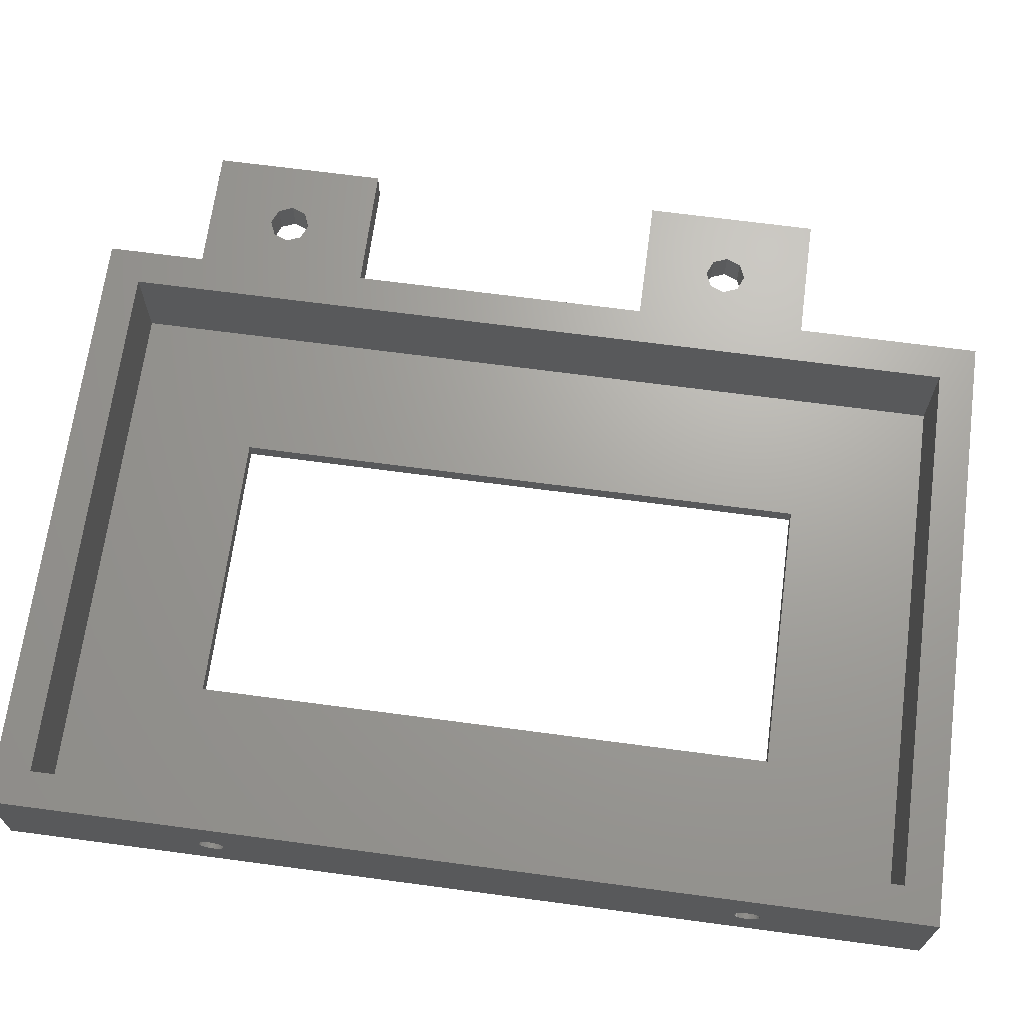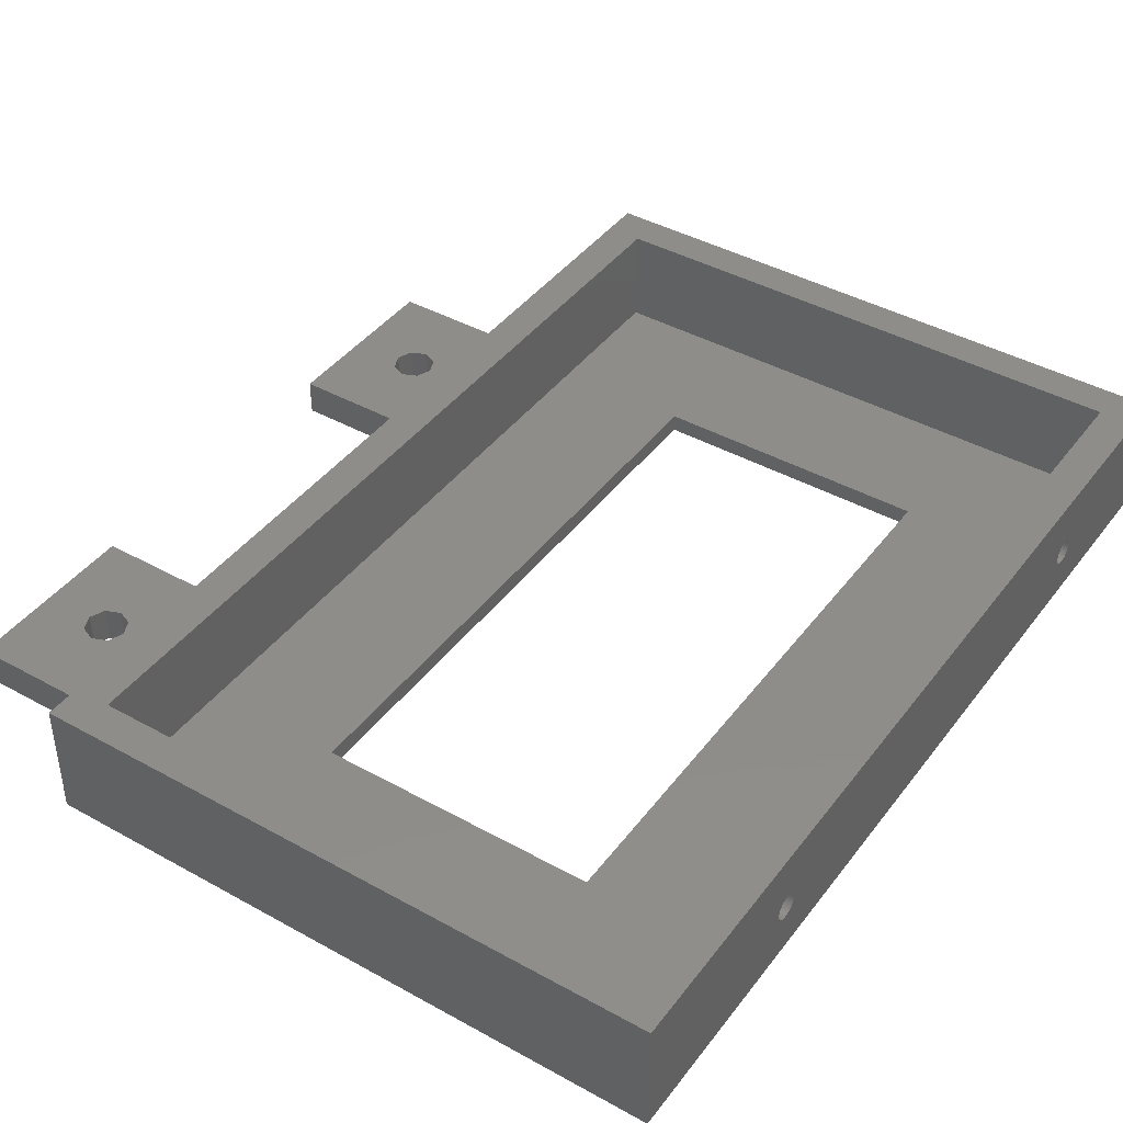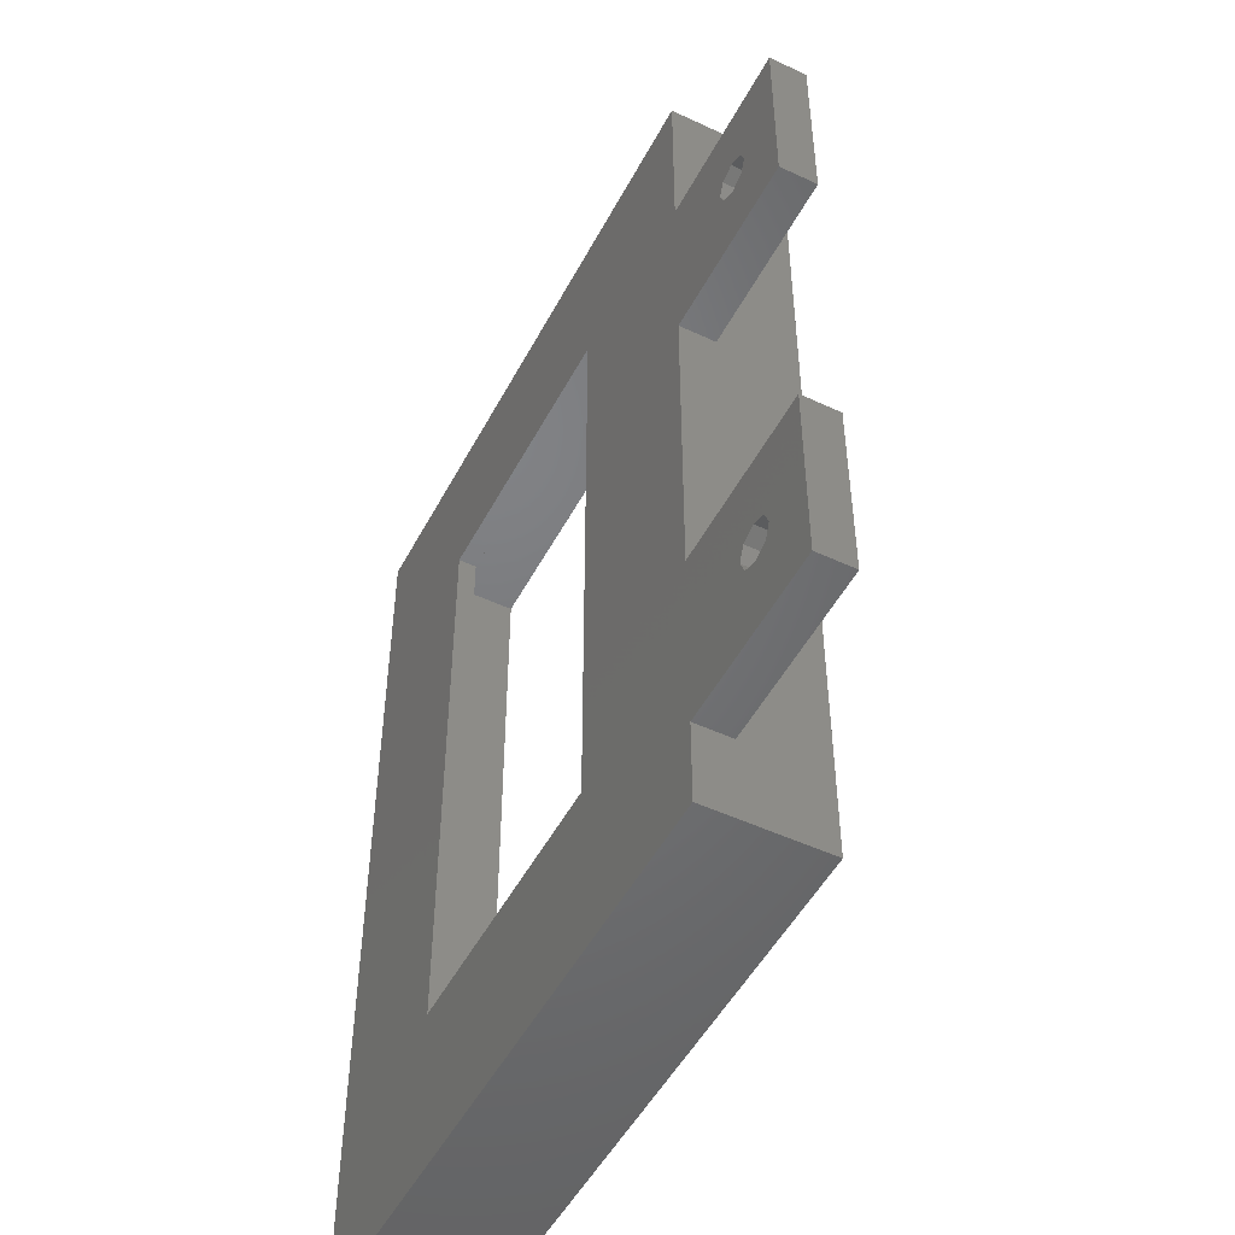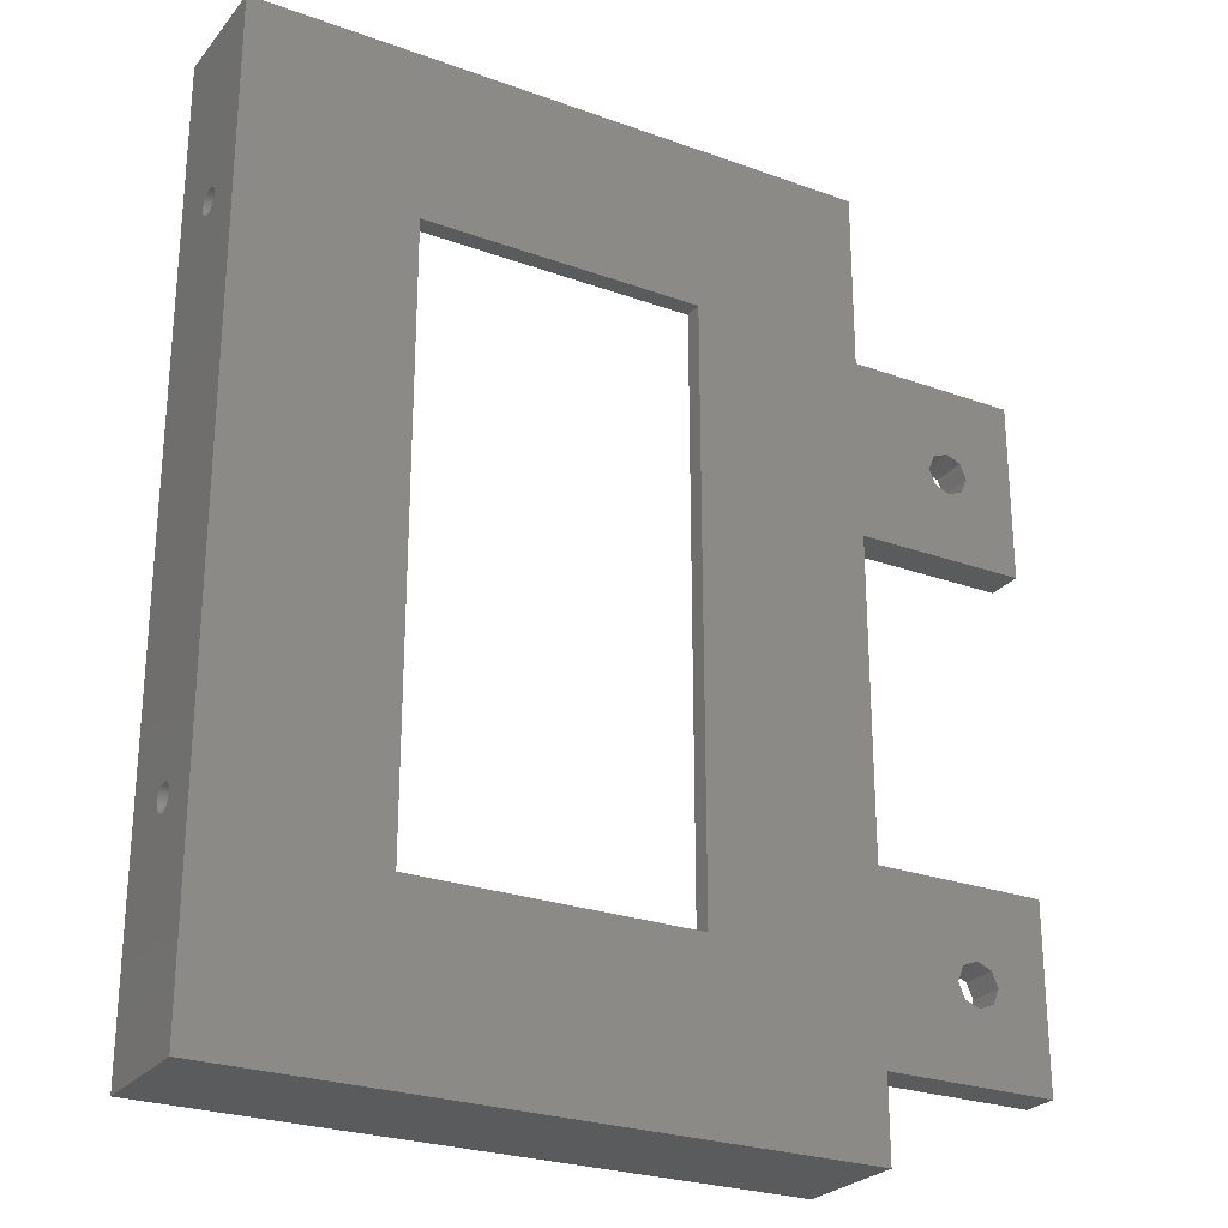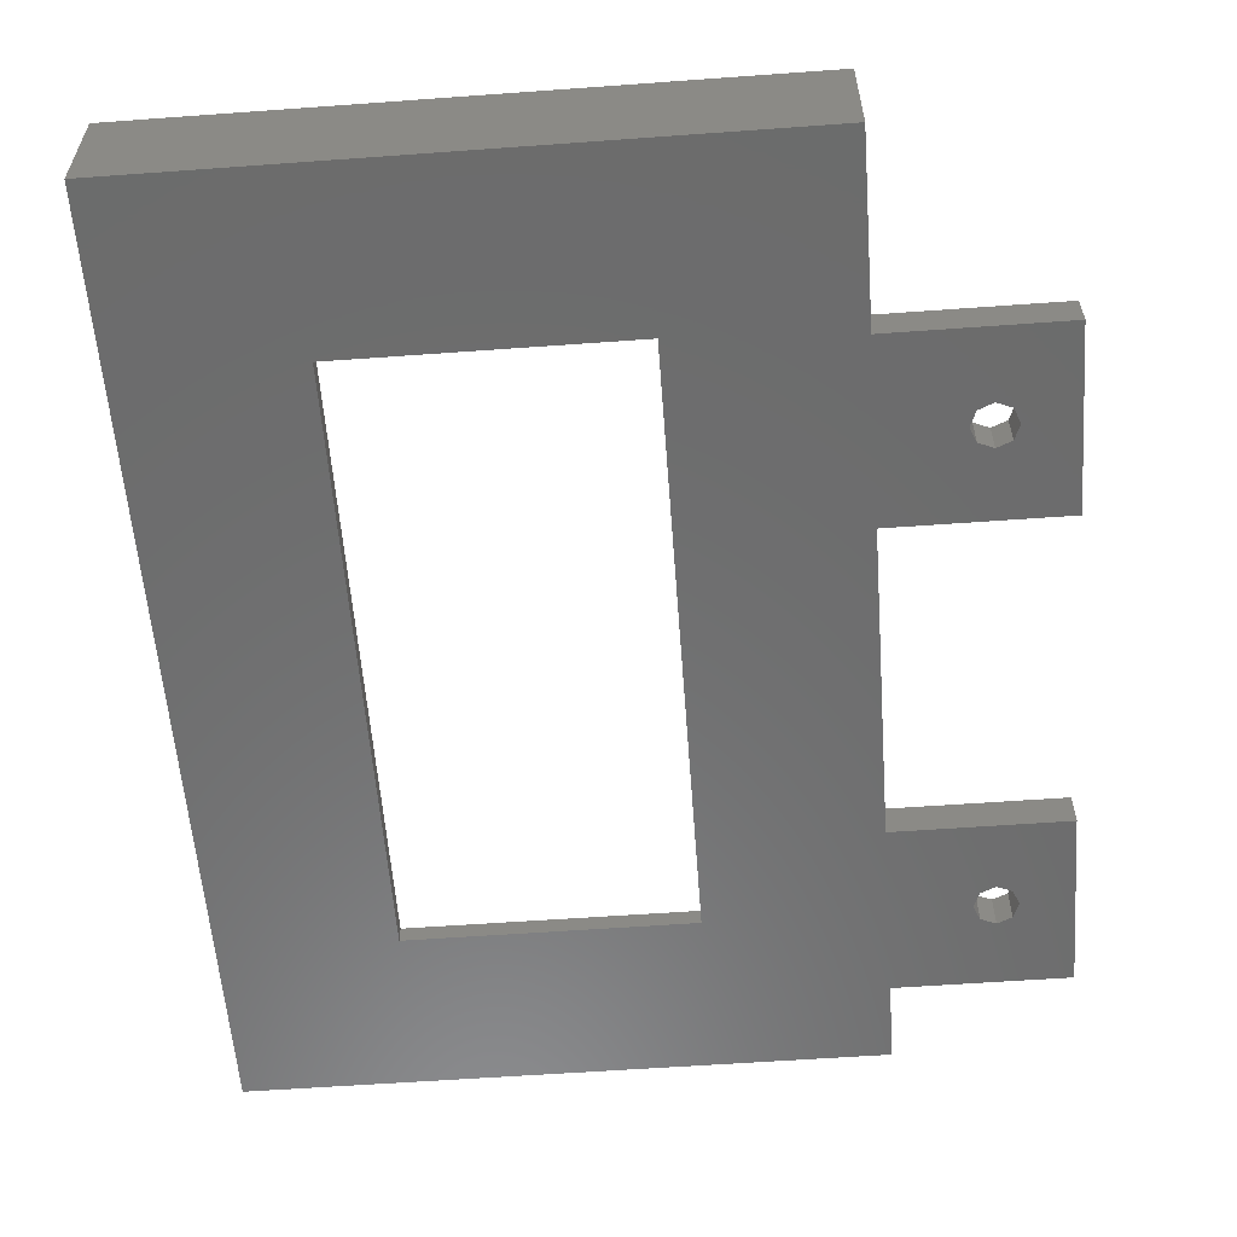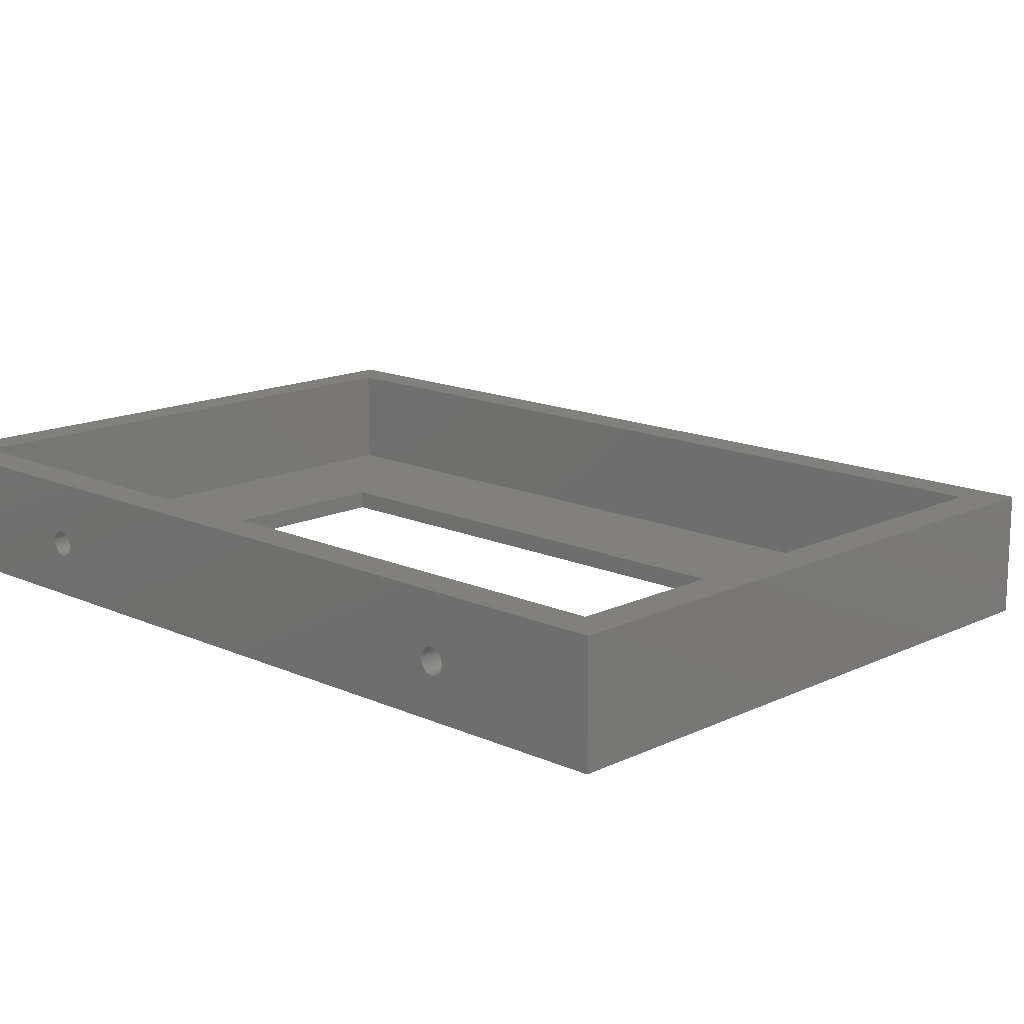
<metadata>
{"format":"stl","ext":"stl","renderer":"f3d","projection":"perspective","resolution":1024,"background":"white","views":[{"elev":68.0,"azim":97.6,"up":"+Z"},{"elev":41.8,"azim":33.8,"up":"+Z"},{"elev":-50.3,"azim":-117.2,"up":"+Y"},{"elev":-25.9,"azim":150.1,"up":"+Y"},{"elev":-58.3,"azim":-175.7,"up":"+Z"},{"elev":14.7,"azim":134.1,"up":"+Z"}]}
</metadata>
<code>
# stl→obj: 192 verts, 400 faces
v 65 100 13
v 65 81.39 6.146
v 65 100 0
v 65 81.33 6.433
v 65 81.21 6.7
v 65 81.04 6.937
v 65 80.82 7.133
v 65 80.57 7.279
v 65 80.29 7.369
v 65 80 7.4
v 65 79.71 7.369
v 65 78.61 6.146
v 65 21.39 6.146
v 65 78.61 5.854
v 65 78.67 6.433
v 65 21.33 6.433
v 65 78.79 6.7
v 65 21.21 6.7
v 65 78.96 6.937
v 65 21.04 6.937
v 65 79.18 7.133
v 65 20.82 7.133
v 65 79.43 7.279
v 65 20.57 7.279
v 65 20.29 7.369
v 65 -4 13
v 65 -4 0
v 65 18.61 6.146
v 65 18.67 6.433
v 65 18.79 6.7
v 65 18.96 6.937
v 65 19.18 7.133
v 65 19.43 7.279
v 65 19.71 7.369
v 65 20 7.4
v 65 81.39 5.854
v 65 81.33 5.567
v 65 81.21 5.3
v 65 81.04 5.063
v 65 80.82 4.867
v 65 80.57 4.721
v 65 80.29 4.631
v 65 80 4.6
v 65 79.71 4.631
v 65 21.39 5.854
v 65 78.67 5.567
v 65 21.33 5.567
v 65 78.79 5.3
v 65 21.21 5.3
v 65 78.96 5.063
v 65 21.04 5.063
v 65 79.18 4.867
v 65 20.82 4.867
v 65 79.43 4.721
v 65 20.57 4.721
v 65 20.29 4.631
v 65 20 4.6
v 65 18.61 5.854
v 65 18.67 5.567
v 65 18.79 5.3
v 65 18.96 5.063
v 65 19.18 4.867
v 65 19.71 4.631
v 65 19.43 4.721
v 61 96 13
v 0 96 13
v -4 100 13
v 0 0 13
v 61 0 13
v -4 -4 13
v -4 60 0
v -12.65 70 0
v -4 80 0
v -13.34 68.34 0
v -15 67.65 0
v -23 60 0
v -16.66 68.34 0
v -17.35 70 0
v -4 5 0
v -12.65 15 0
v -4 25 0
v -13.34 13.34 0
v -15 12.65 0
v -23 5 0
v -16.66 13.34 0
v -17.35 15 0
v -13.34 16.66 0
v -15 17.35 0
v -23 25 0
v -16.66 16.66 0
v -13.34 71.66 0
v -15 72.35 0
v -23 80 0
v -16.66 71.66 0
v 46 15 0
v 15 15 0
v -4 -4 0
v 46 81 0
v 15 81 0
v -4 100 0
v -4 5 4
v -4 60 4
v -4 80 4
v -4 25 4
v -12.65 15 4
v -13.34 16.66 4
v -15 17.35 4
v -23 25 4
v -16.66 16.66 4
v -17.35 15 4
v -13.34 13.34 4
v -15 12.65 4
v -23 5 4
v -16.66 13.34 4
v -12.65 70 4
v -13.34 71.66 4
v -15 72.35 4
v -23 80 4
v -16.66 71.66 4
v -17.35 70 4
v -13.34 68.34 4
v -15 67.65 4
v -23 60 4
v -16.66 68.34 4
v 61 81.39 6.146
v 61 96 2
v 61 81.39 5.854
v 61 81.33 5.567
v 61 81.21 5.3
v 61 81.04 5.063
v 61 80.82 4.867
v 61 80.57 4.721
v 61 80.29 4.631
v 61 80 4.6
v 61 79.71 4.631
v 61 78.61 5.854
v 61 21.39 5.854
v 61 78.61 6.146
v 61 78.67 5.567
v 61 21.33 5.567
v 61 78.79 5.3
v 61 21.21 5.3
v 61 78.96 5.063
v 61 21.04 5.063
v 61 79.18 4.867
v 61 20.82 4.867
v 61 79.43 4.721
v 61 20.57 4.721
v 61 20.29 4.631
v 61 20 4.6
v 61 18.61 5.854
v 61 0 2
v 61 18.61 6.146
v 61 18.67 5.567
v 61 18.79 5.3
v 61 18.96 5.063
v 61 19.18 4.867
v 61 19.43 4.721
v 61 19.71 4.631
v 61 81.33 6.433
v 61 81.21 6.7
v 61 81.04 6.937
v 61 80.82 7.133
v 61 80.57 7.279
v 61 80.29 7.369
v 61 80 7.4
v 61 79.71 7.369
v 61 20.29 7.369
v 61 79.43 7.279
v 61 21.39 6.146
v 61 78.67 6.433
v 61 21.33 6.433
v 61 78.79 6.7
v 61 21.21 6.7
v 61 78.96 6.937
v 61 21.04 6.937
v 61 79.18 7.133
v 61 20.82 7.133
v 61 20.57 7.279
v 61 20 7.4
v 61 18.67 6.433
v 61 18.79 6.7
v 61 18.96 6.937
v 61 19.18 7.133
v 61 19.43 7.279
v 61 19.71 7.369
v 46 81 2
v 15 81 2
v 0 96 2
v 15 15 2
v 46 15 2
v 0 0 2
f 1 2 3
f 1 4 2
f 1 5 4
f 1 6 5
f 1 7 6
f 1 8 7
f 1 9 8
f 1 10 9
f 1 11 10
f 12 13 14
f 15 13 12
f 16 15 17
f 18 17 19
f 20 19 21
f 22 21 23
f 24 23 11
f 25 11 1
f 15 16 13
f 17 18 16
f 19 20 18
f 21 22 20
f 23 24 22
f 11 25 24
f 26 25 1
f 27 28 26
f 29 26 28
f 30 26 29
f 31 26 30
f 32 26 31
f 33 26 32
f 34 26 33
f 35 26 34
f 25 26 35
f 36 3 2
f 37 3 36
f 38 3 37
f 39 3 38
f 40 3 39
f 41 3 40
f 42 3 41
f 43 3 42
f 44 3 43
f 45 14 13
f 14 45 46
f 47 46 45
f 46 47 48
f 49 48 47
f 48 49 50
f 51 50 49
f 50 51 52
f 53 52 51
f 52 53 54
f 55 54 53
f 54 55 44
f 56 44 55
f 44 56 3
f 27 56 57
f 28 27 58
f 58 27 59
f 59 27 60
f 60 27 61
f 61 27 62
f 56 27 3
f 63 27 57
f 64 27 63
f 62 27 64
f 1 65 26
f 1 66 65
f 66 67 68
f 67 66 1
f 69 26 65
f 68 26 69
f 68 70 26
f 70 68 67
f 71 72 73
f 71 74 72
f 71 75 74
f 76 75 71
f 77 76 78
f 75 76 77
f 79 80 81
f 79 82 80
f 79 83 82
f 84 83 79
f 85 84 86
f 83 84 85
f 87 81 80
f 88 81 87
f 89 88 90
f 89 86 84
f 88 89 81
f 86 89 90
f 91 73 72
f 92 73 91
f 93 92 94
f 93 78 76
f 92 93 73
f 78 93 94
f 27 95 3
f 27 96 95
f 79 96 97
f 97 96 27
f 98 3 95
f 99 3 98
f 81 96 79
f 71 96 81
f 96 71 99
f 73 99 71
f 100 99 73
f 99 100 3
f 79 97 101
f 71 81 102
f 103 100 73
f 100 103 67
f 102 67 103
f 104 102 81
f 70 102 104
f 70 104 101
f 102 70 67
f 70 101 97
f 3 67 1
f 67 3 100
f 97 26 70
f 26 97 27
f 104 105 101
f 104 106 105
f 104 107 106
f 108 107 104
f 109 108 110
f 107 108 109
f 111 101 105
f 112 101 111
f 113 112 114
f 113 110 108
f 112 113 101
f 110 113 114
f 84 108 89
f 108 84 113
f 81 108 104
f 108 81 89
f 84 101 113
f 101 84 79
f 103 115 102
f 103 116 115
f 103 117 116
f 118 117 103
f 119 118 120
f 117 118 119
f 121 102 115
f 122 102 121
f 123 122 124
f 123 120 118
f 122 123 102
f 120 123 124
f 76 118 93
f 118 76 123
f 73 118 103
f 118 73 93
f 76 102 123
f 102 76 71
f 75 124 122
f 124 75 77
f 92 116 117
f 116 92 91
f 72 116 91
f 116 72 115
f 94 117 119
f 117 94 92
f 74 122 121
f 122 74 75
f 74 115 72
f 115 74 121
f 124 78 120
f 78 124 77
f 120 94 119
f 94 120 78
f 83 114 112
f 114 83 85
f 88 106 107
f 106 88 87
f 80 106 87
f 106 80 105
f 90 107 109
f 107 90 88
f 82 112 111
f 112 82 83
f 82 105 80
f 105 82 111
f 114 86 110
f 86 114 85
f 110 90 109
f 90 110 86
f 125 126 127
f 126 128 127
f 126 129 128
f 126 130 129
f 126 131 130
f 126 132 131
f 126 133 132
f 126 134 133
f 126 135 134
f 136 137 138
f 139 137 136
f 140 139 141
f 142 141 143
f 144 143 145
f 146 145 147
f 148 147 135
f 149 135 126
f 139 140 137
f 141 142 140
f 143 144 142
f 145 146 144
f 147 148 146
f 135 149 148
f 126 150 149
f 151 152 153
f 154 152 151
f 155 152 154
f 156 152 155
f 157 152 156
f 158 152 157
f 159 152 158
f 150 152 159
f 152 150 126
f 126 125 65
f 160 65 125
f 161 65 160
f 162 65 161
f 163 65 162
f 164 65 163
f 165 65 164
f 166 65 165
f 167 65 166
f 168 167 169
f 170 138 137
f 138 170 171
f 172 171 170
f 171 172 173
f 174 173 172
f 173 174 175
f 176 175 174
f 175 176 177
f 178 177 176
f 177 178 169
f 179 169 178
f 168 169 179
f 167 168 65
f 69 168 180
f 69 153 152
f 153 69 181
f 181 69 182
f 182 69 183
f 183 69 184
f 184 69 185
f 168 69 65
f 186 69 180
f 185 69 186
f 126 187 152
f 126 188 187
f 188 189 190
f 189 188 126
f 191 152 187
f 190 152 191
f 190 192 152
f 192 190 189
f 68 189 66
f 189 68 192
f 189 65 66
f 65 189 126
f 152 68 69
f 68 152 192
f 95 187 98
f 187 95 191
f 190 99 188
f 99 190 96
f 99 187 188
f 187 99 98
f 95 190 191
f 190 95 96
f 146 55 53
f 55 146 148
f 140 45 137
f 45 140 47
f 185 34 33
f 34 185 186
f 150 63 57
f 63 150 159
f 178 20 22
f 20 178 176
f 149 57 56
f 57 149 150
f 144 53 51
f 53 144 146
f 172 18 174
f 18 172 16
f 168 24 25
f 24 168 179
f 174 20 176
f 20 174 18
f 157 61 62
f 61 157 156
f 180 25 35
f 25 180 168
f 159 64 63
f 64 159 158
f 30 183 31
f 183 30 182
f 148 56 55
f 56 148 149
f 58 153 28
f 153 58 151
f 60 154 59
f 154 60 155
f 61 155 60
f 155 61 156
f 28 181 29
f 181 28 153
f 158 62 64
f 62 158 157
f 144 49 142
f 49 144 51
f 142 47 140
f 47 142 49
f 184 33 32
f 33 184 185
f 59 151 58
f 151 59 154
f 29 182 30
f 182 29 181
f 183 32 31
f 32 183 184
f 137 13 170
f 13 137 45
f 170 16 172
f 16 170 13
f 186 35 34
f 35 186 180
f 179 22 24
f 22 179 178
f 131 41 40
f 41 131 132
f 128 36 127
f 36 128 37
f 169 11 23
f 11 169 167
f 134 44 43
f 44 134 135
f 163 6 7
f 6 163 162
f 133 43 42
f 43 133 134
f 130 40 39
f 40 130 131
f 160 5 161
f 5 160 4
f 165 8 9
f 8 165 164
f 161 6 162
f 6 161 5
f 145 50 52
f 50 145 143
f 166 9 10
f 9 166 165
f 135 54 44
f 54 135 147
f 17 175 19
f 175 17 173
f 15 173 17
f 173 15 171
f 125 4 160
f 4 125 2
f 132 42 41
f 42 132 133
f 14 138 12
f 138 14 136
f 48 139 46
f 139 48 141
f 50 141 48
f 141 50 143
f 12 171 15
f 171 12 138
f 147 52 54
f 52 147 145
f 130 38 129
f 38 130 39
f 129 37 128
f 37 129 38
f 177 23 21
f 23 177 169
f 46 136 14
f 136 46 139
f 175 21 19
f 21 175 177
f 127 2 125
f 2 127 36
f 167 10 11
f 10 167 166
f 164 7 8
f 7 164 163

</code>
